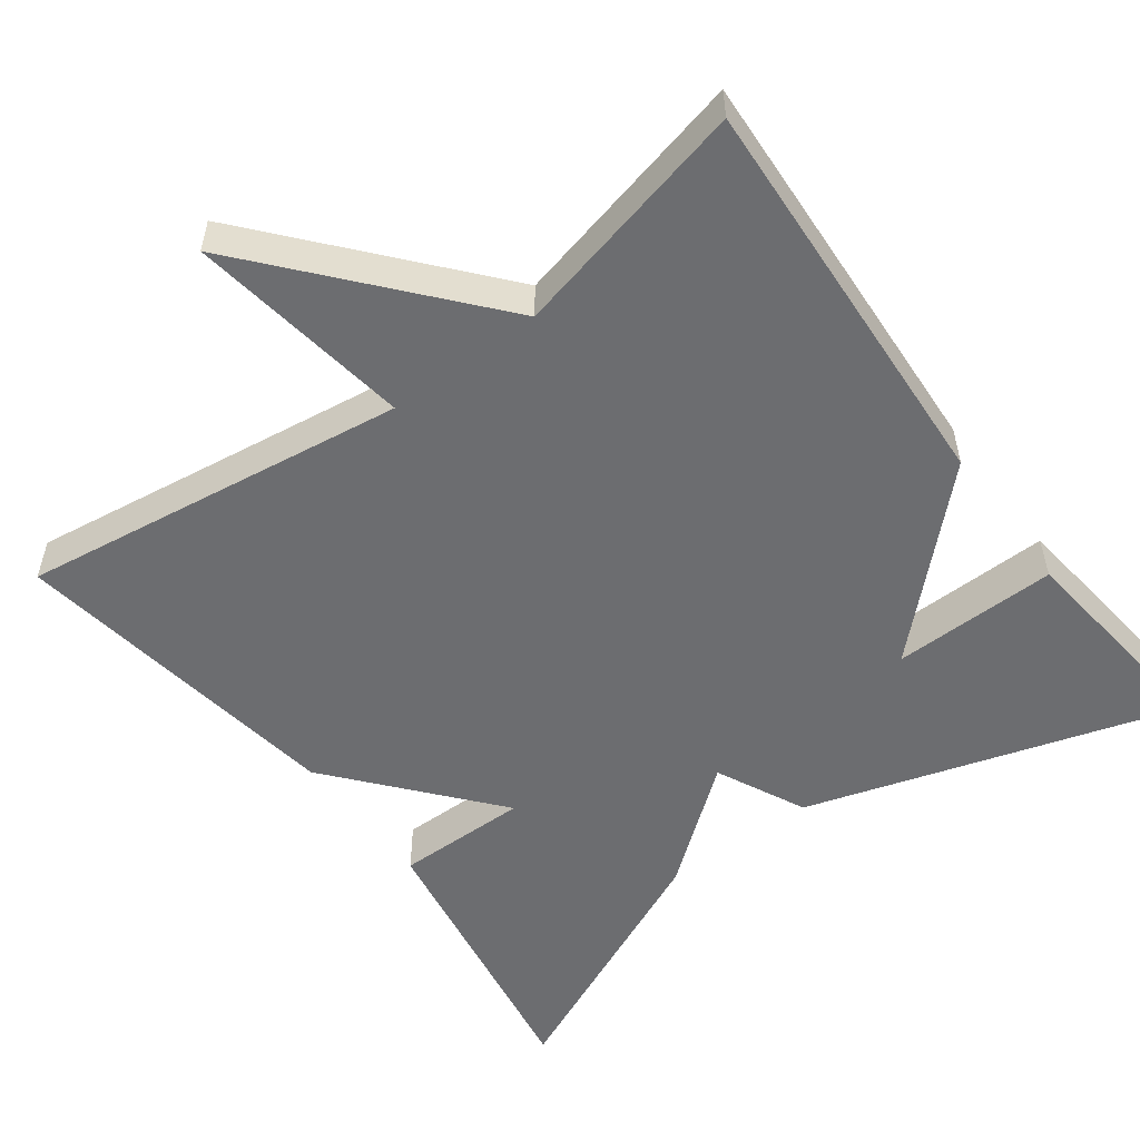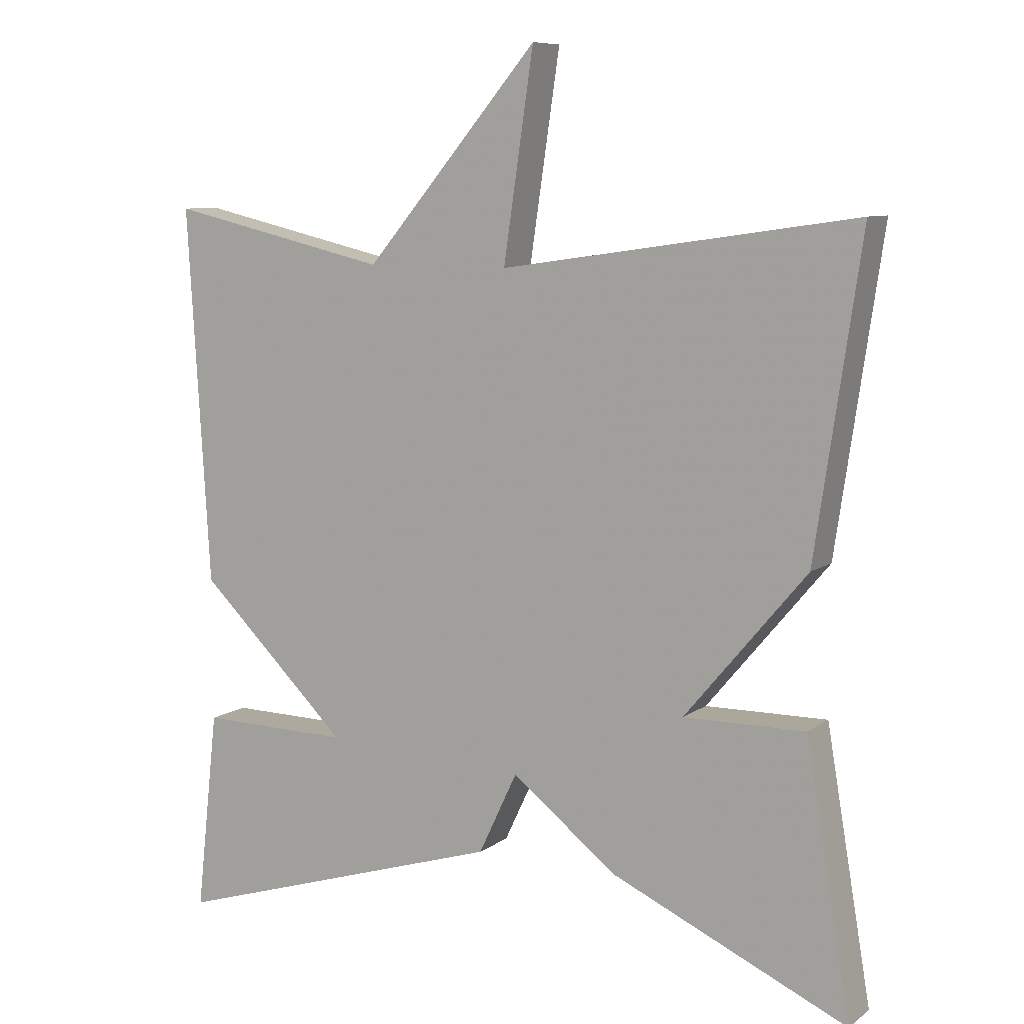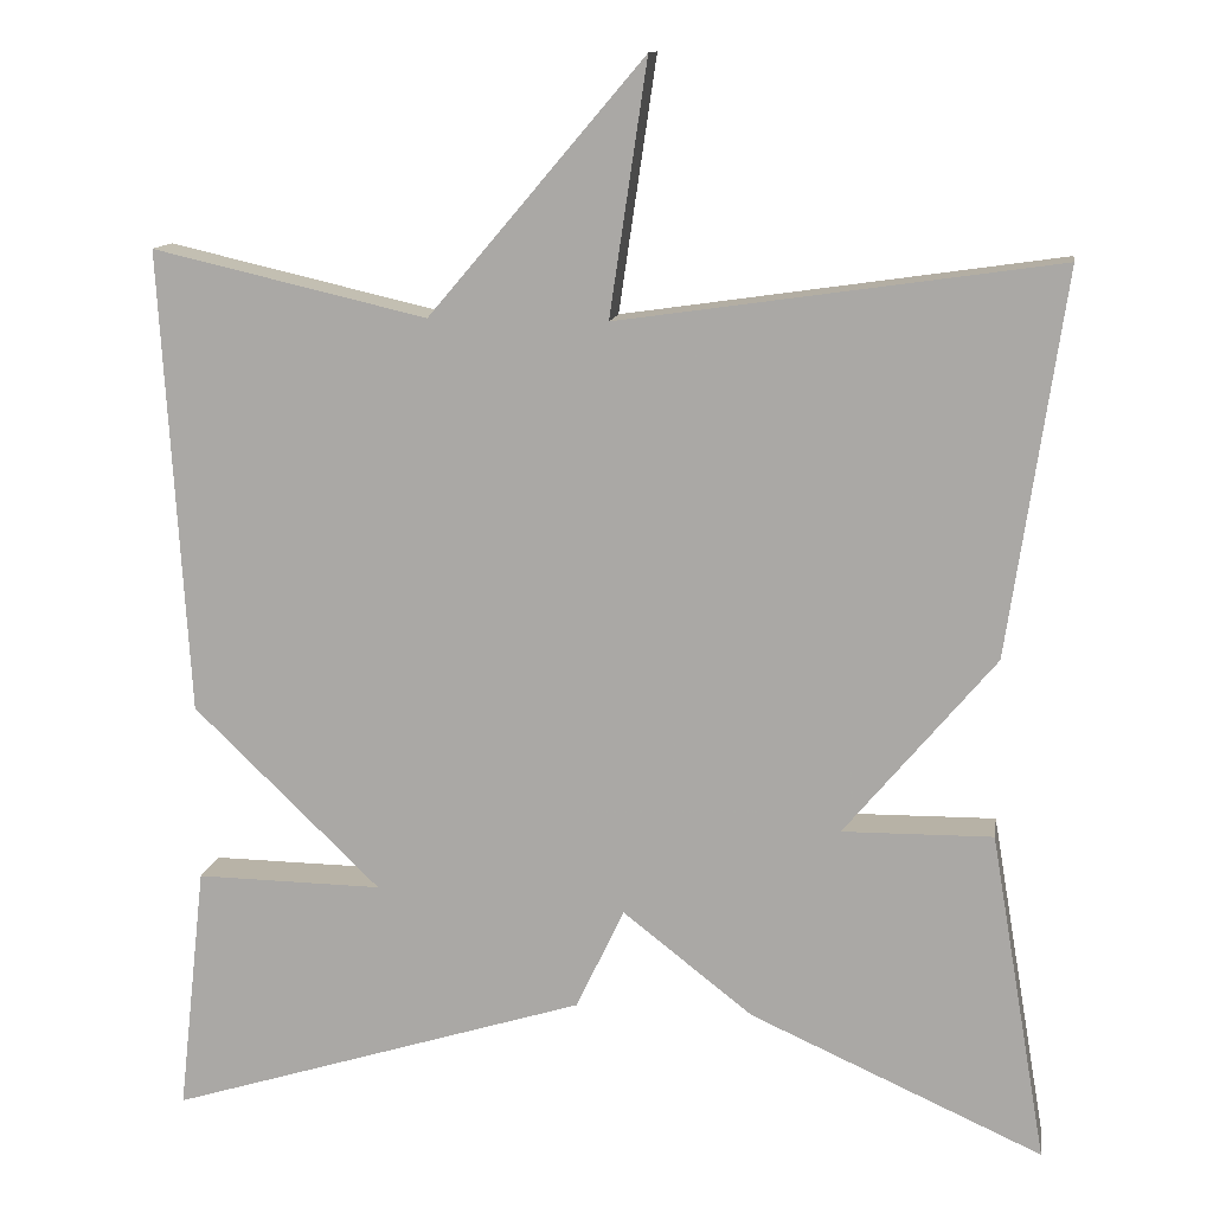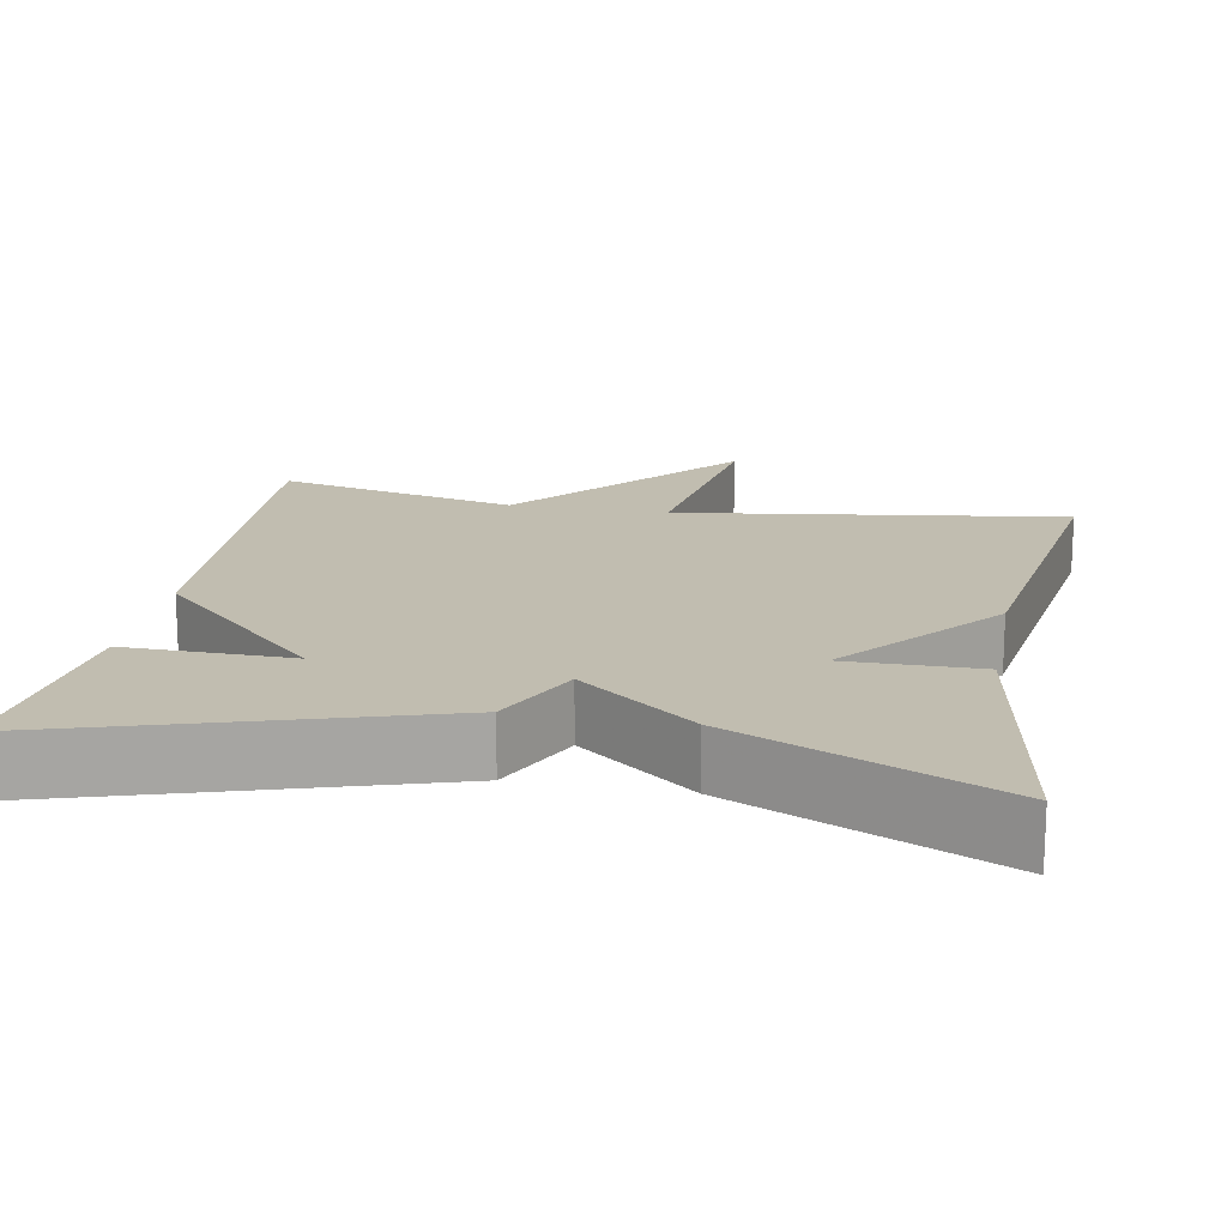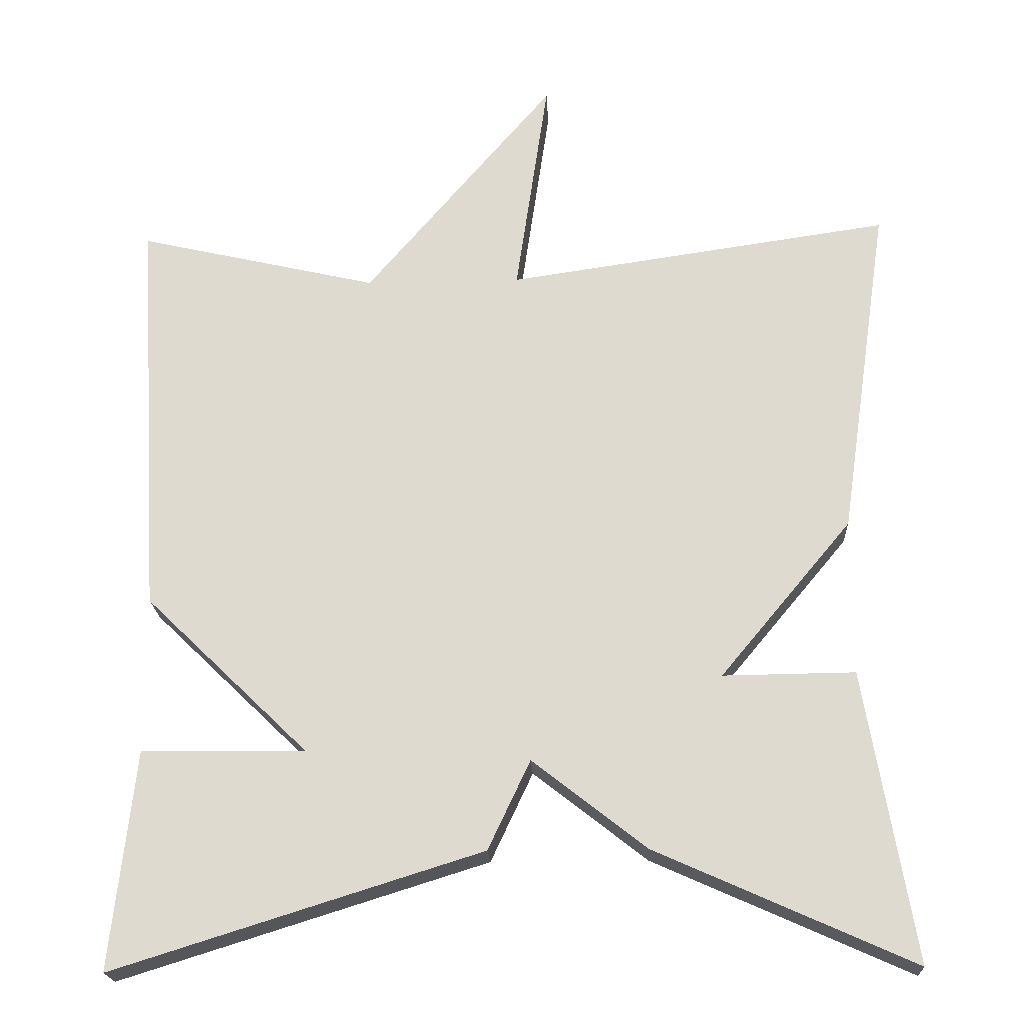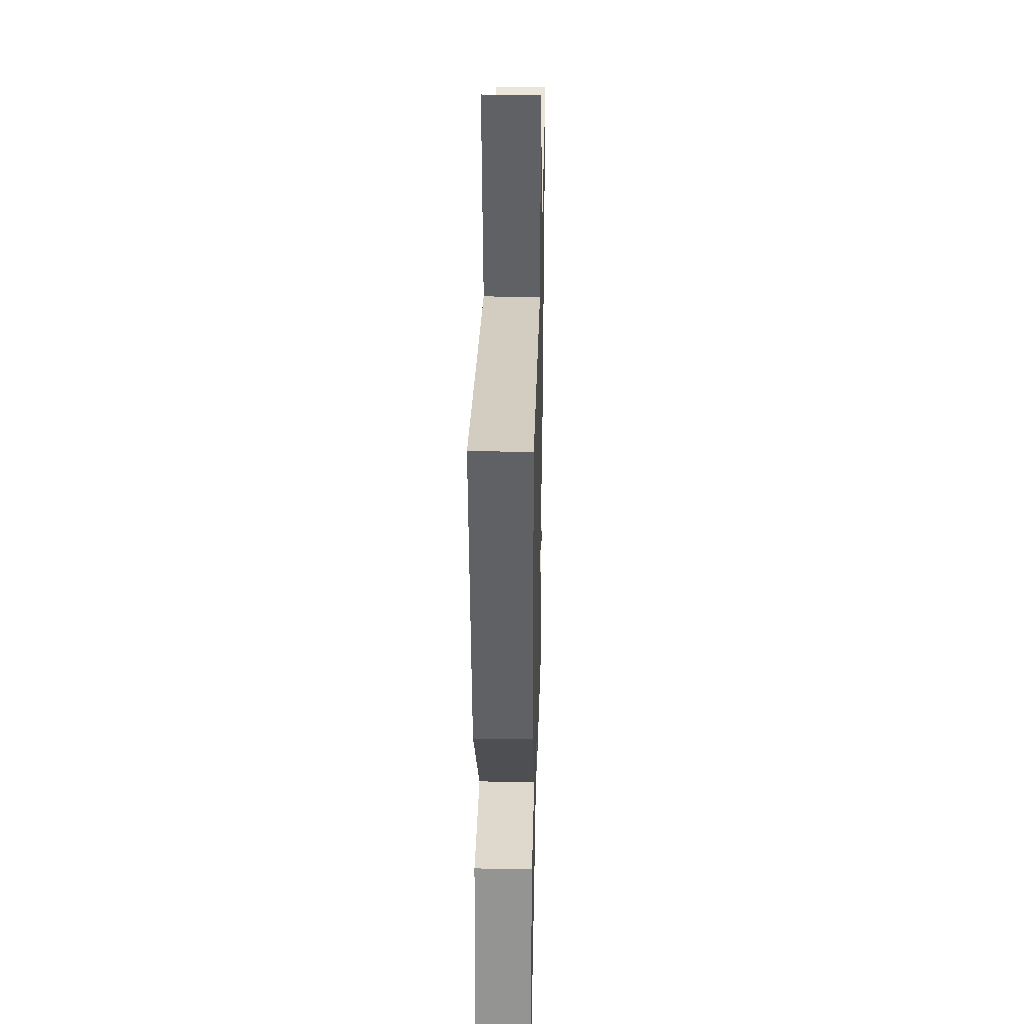
<metadata>
{"format":"obj","ext":"obj","renderer":"f3d","projection":"perspective","resolution":1024,"background":"white","views":[{"elev":-54.0,"azim":36.8,"up":"+Y"},{"elev":8.6,"azim":-150.6,"up":"+Z"},{"elev":12.6,"azim":-171.1,"up":"+Z"},{"elev":16.7,"azim":-169.4,"up":"+Y"},{"elev":-20.3,"azim":-177.3,"up":"+Z"},{"elev":32.5,"azim":-88.6,"up":"+Z"}]}
</metadata>
<code>
v -0.5 0.07 -0.5
v -0.437 0.07 -0.13
v -0.268 0.07 -0.132
v -0.437 0.07 0.07
v -0.5 0.07 0.5
v -0.008 0.07 0.429
v -0.05 0.07 0.713
v 0.192 0.07 0.429
v 0.5 0.07 0.5
v 0.469 0.07 -0.021
v 0.259 0.07 -0.224
v 0.469 0.07 -0.221
v 0.5 0.07 -0.5
v 0.029 0.07 -0.353
v -0.025 0.07 -0.239
v -0.171 0.07 -0.353
v -0.5 0 -0.5
v -0.437 0 -0.13
v -0.268 0 -0.132
v -0.437 0 0.07
v -0.5 0 0.5
v -0.008 0 0.429
v -0.05 0 0.713
v 0.192 0 0.429
v 0.5 0 0.5
v 0.469 0 -0.021
v 0.259 0 -0.224
v 0.469 0 -0.221
v 0.5 0 -0.5
v 0.029 0 -0.353
v -0.025 0 -0.239
v -0.171 0 -0.353
f 1 2 3
f 16 1 3
f 15 16 3
f 13 14 15
f 12 13 15
f 11 12 15
f 15 3 4
f 11 15 4
f 10 11 4
f 9 10 4
f 8 9 4
f 6 7 8
f 6 8 4
f 4 5 6
f 19 18 17
f 19 17 32
f 19 32 31
f 31 30 29
f 31 29 28
f 31 28 27
f 20 19 31
f 20 31 27
f 20 27 26
f 20 26 25
f 20 25 24
f 24 23 22
f 20 24 22
f 22 21 20
f 1 17 18 2
f 2 18 19 3
f 3 19 20 4
f 4 20 21 5
f 5 21 22 6
f 6 22 23 7
f 7 23 24 8
f 8 24 25 9
f 9 25 26 10
f 10 26 27 11
f 11 27 28 12
f 12 28 29 13
f 13 29 30 14
f 14 30 31 15
f 15 31 32 16
f 16 32 17 1

</code>
